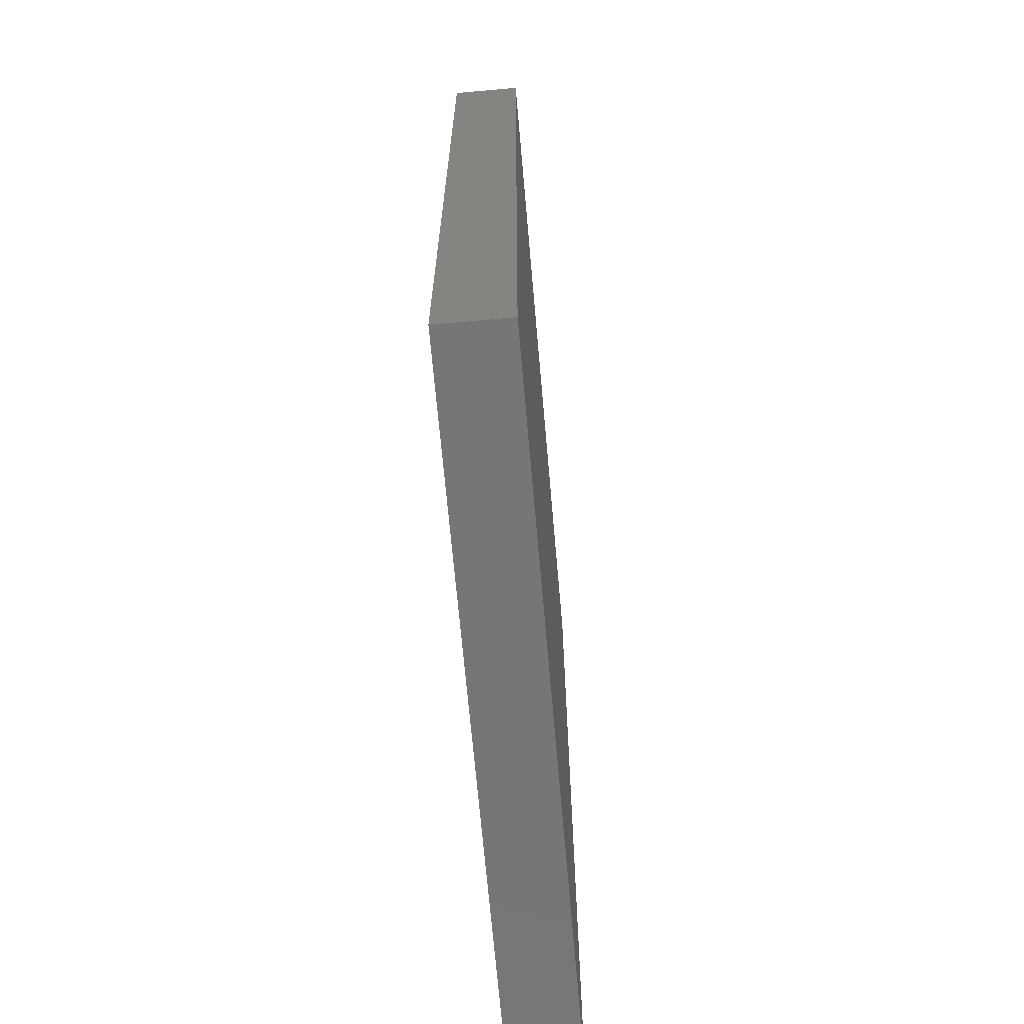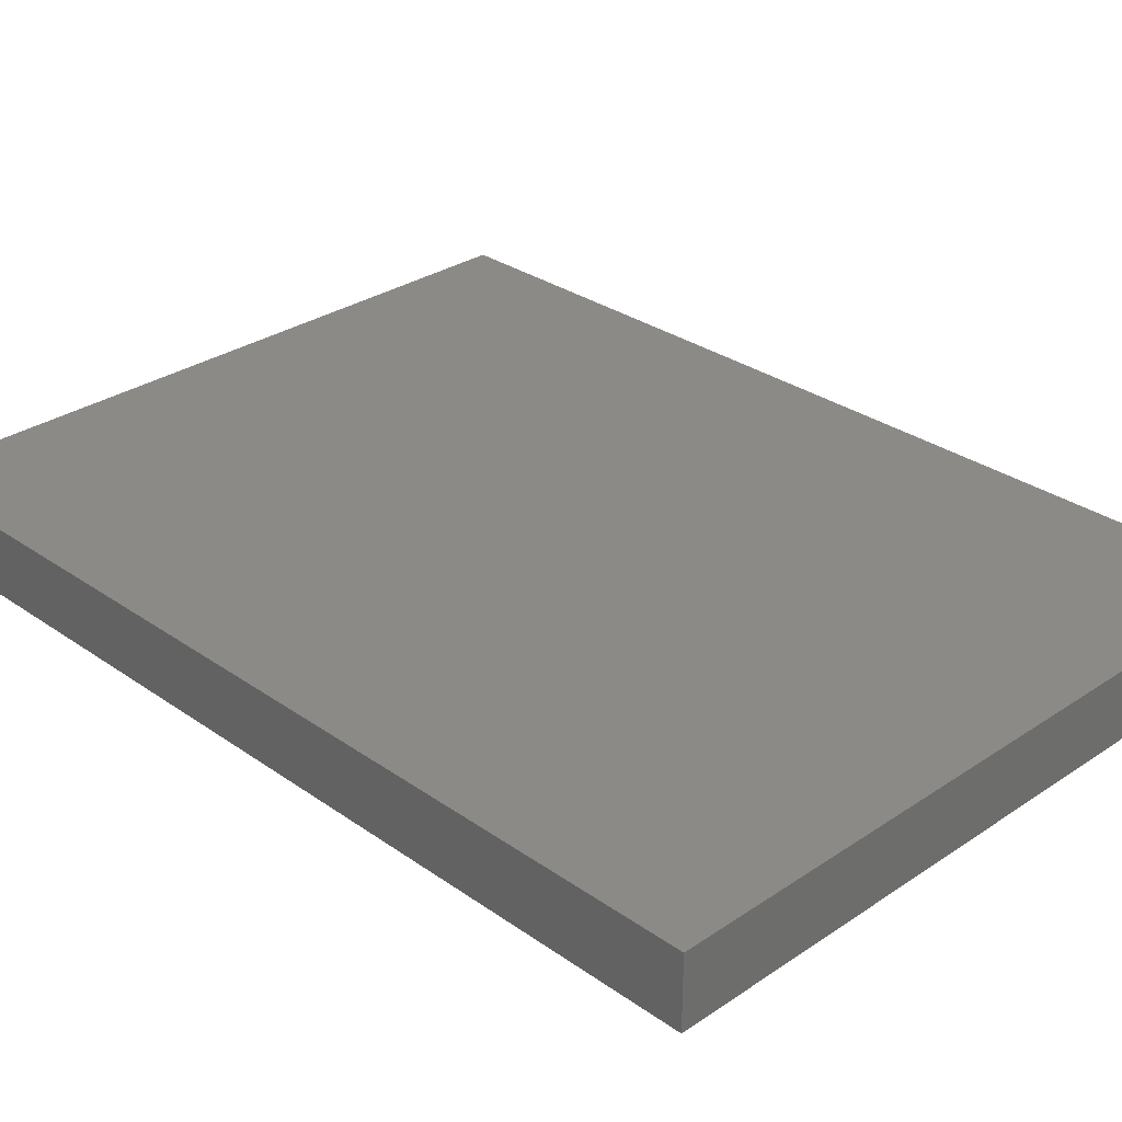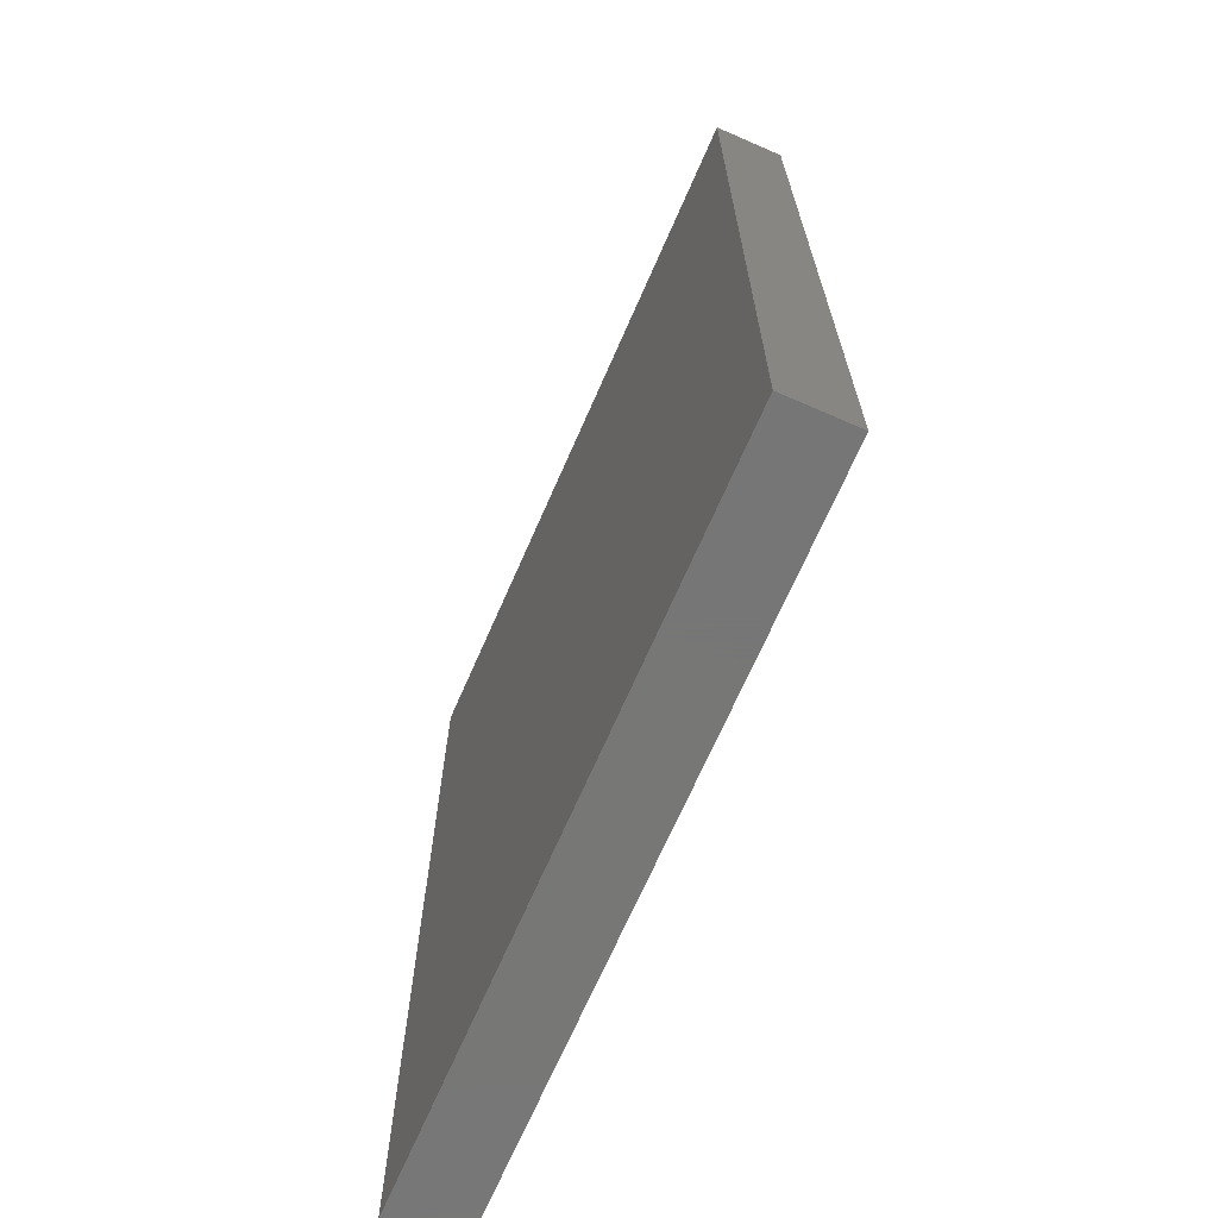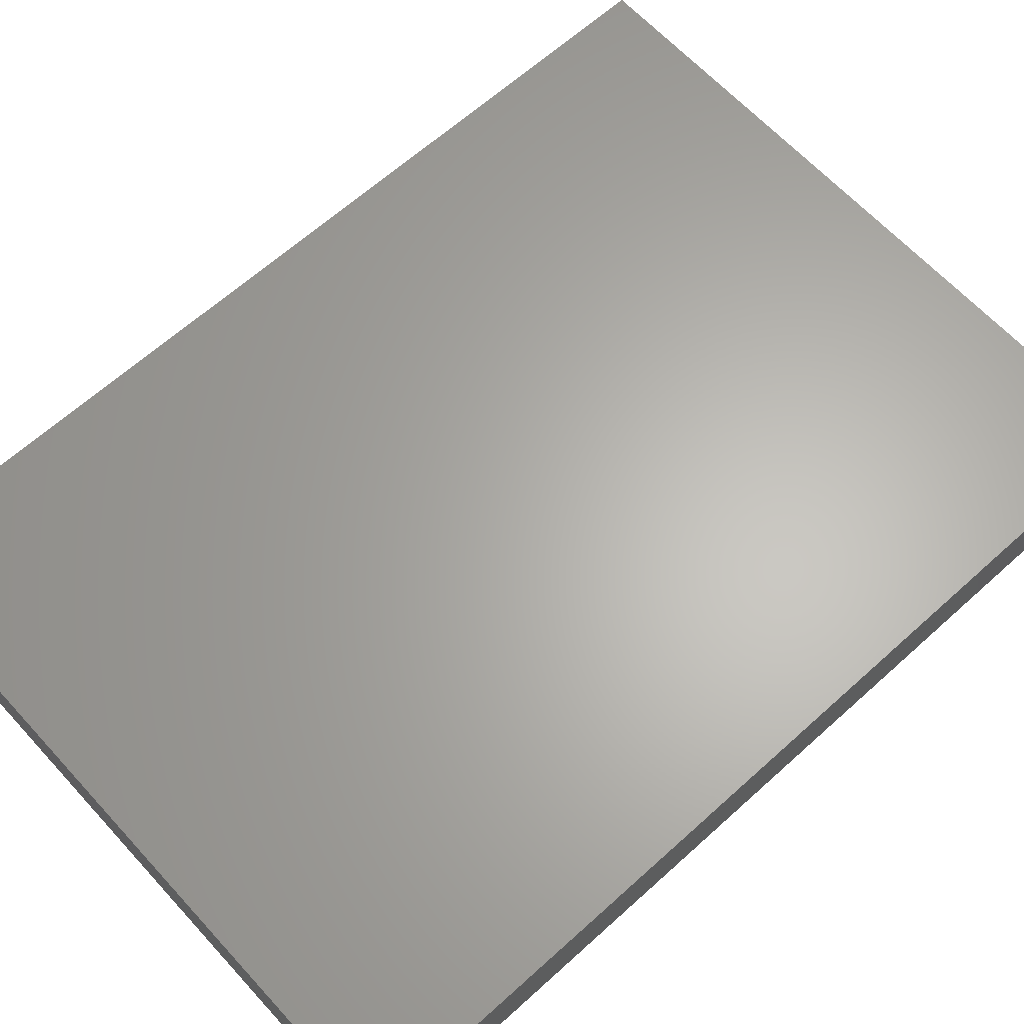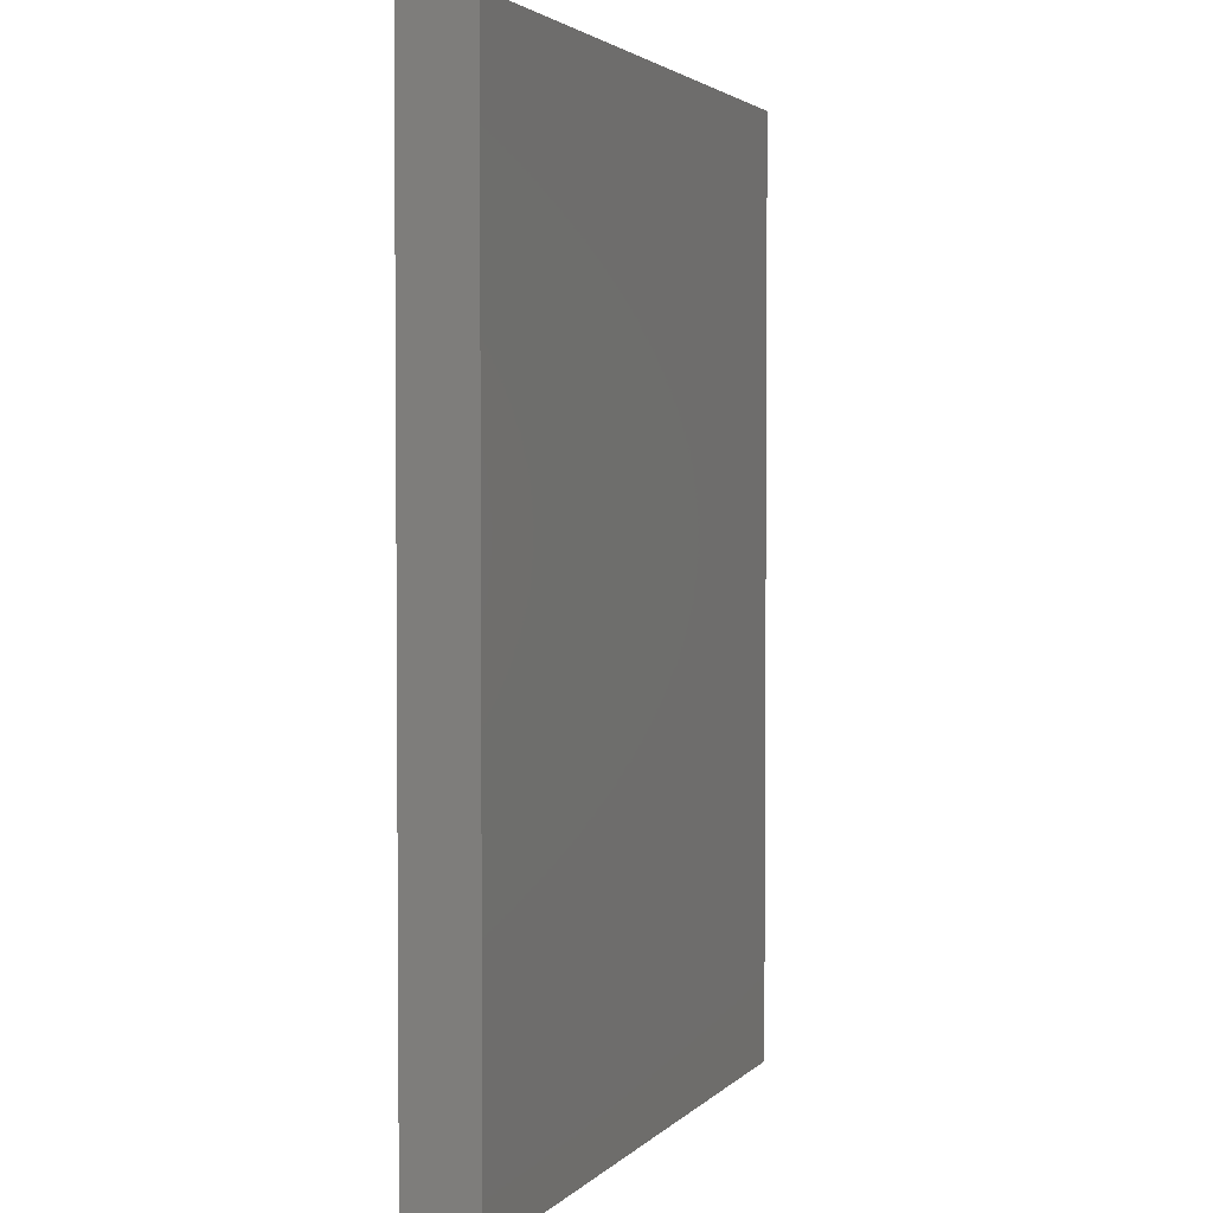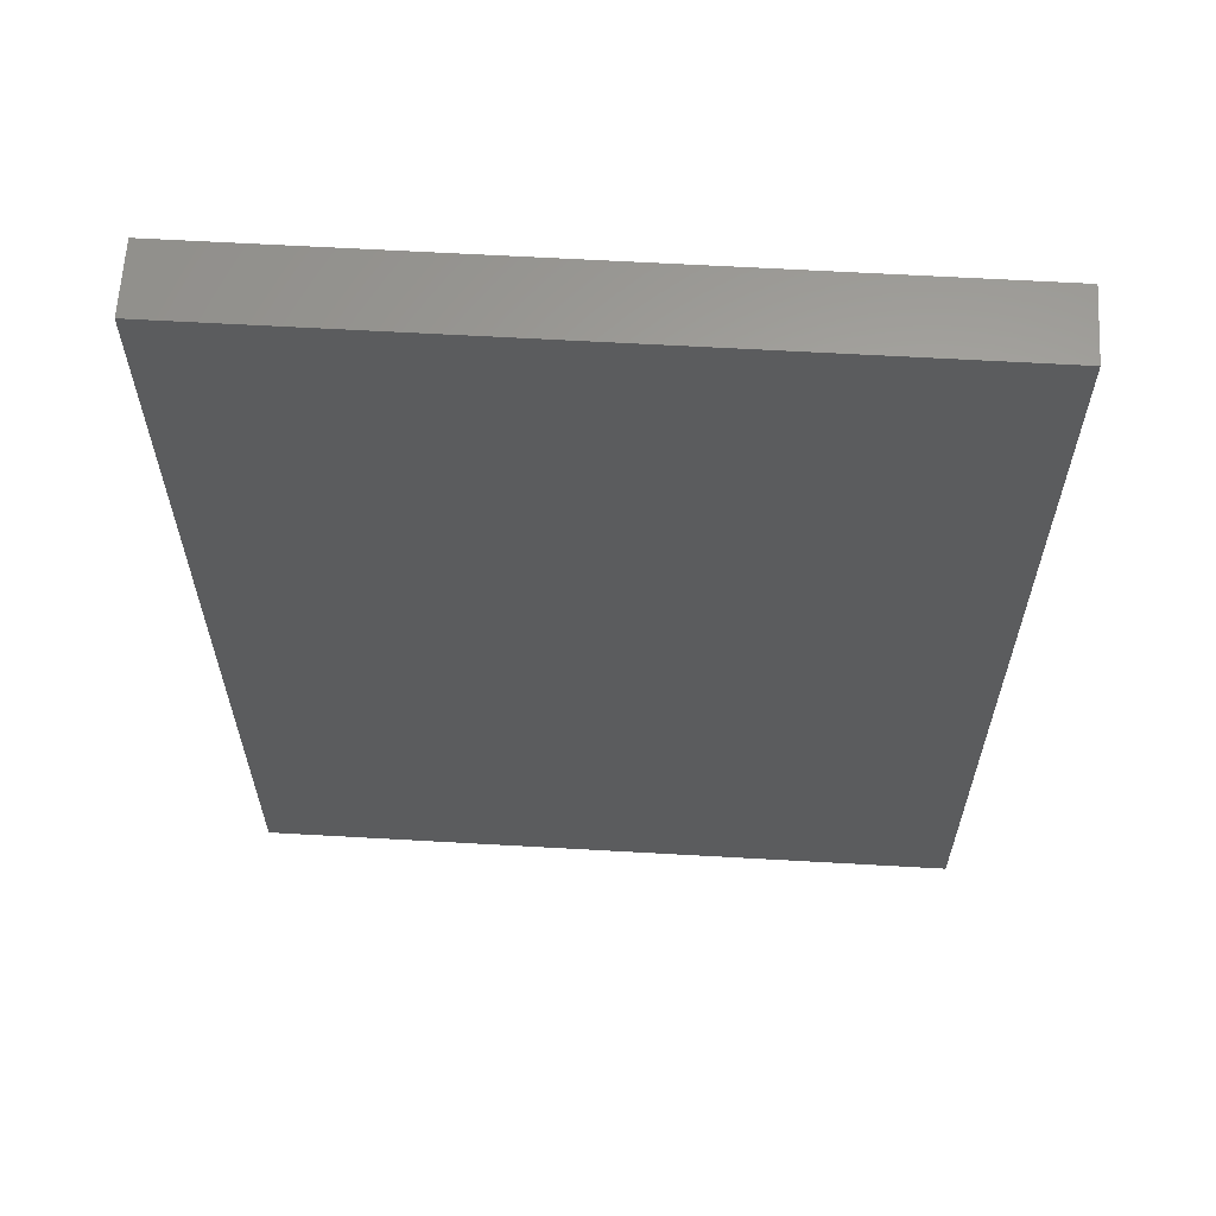
<metadata>
{"format":"stl","ext":"stl","renderer":"f3d","projection":"perspective","resolution":1024,"background":"white","views":[{"elev":-68.4,"azim":-85.0,"up":"+Z"},{"elev":30.1,"azim":-44.4,"up":"+Y"},{"elev":-69.2,"azim":-113.6,"up":"+Z"},{"elev":64.0,"azim":47.6,"up":"+Y"},{"elev":2.9,"azim":-68.8,"up":"+Z"},{"elev":62.5,"azim":-176.7,"up":"+Z"}]}
</metadata>
<code>
# stl→obj: 8 verts, 12 faces
v 0.09827 0.4196 -0.2876
v 0.5827 0.4196 -0.2876
v 0.5827 0.3711 -0.2876
v 0.09827 0.3711 -0.2876
v 0.5827 0.3711 0.3702
v 0.5827 0.4196 0.3702
v 0.09827 0.3711 0.3702
v 0.09827 0.4196 0.3702
f 1 2 3
f 1 3 4
f 5 3 2
f 5 2 6
f 5 7 4
f 5 4 3
f 8 6 2
f 8 2 1
f 8 1 4
f 8 4 7
f 8 7 5
f 8 5 6

</code>
